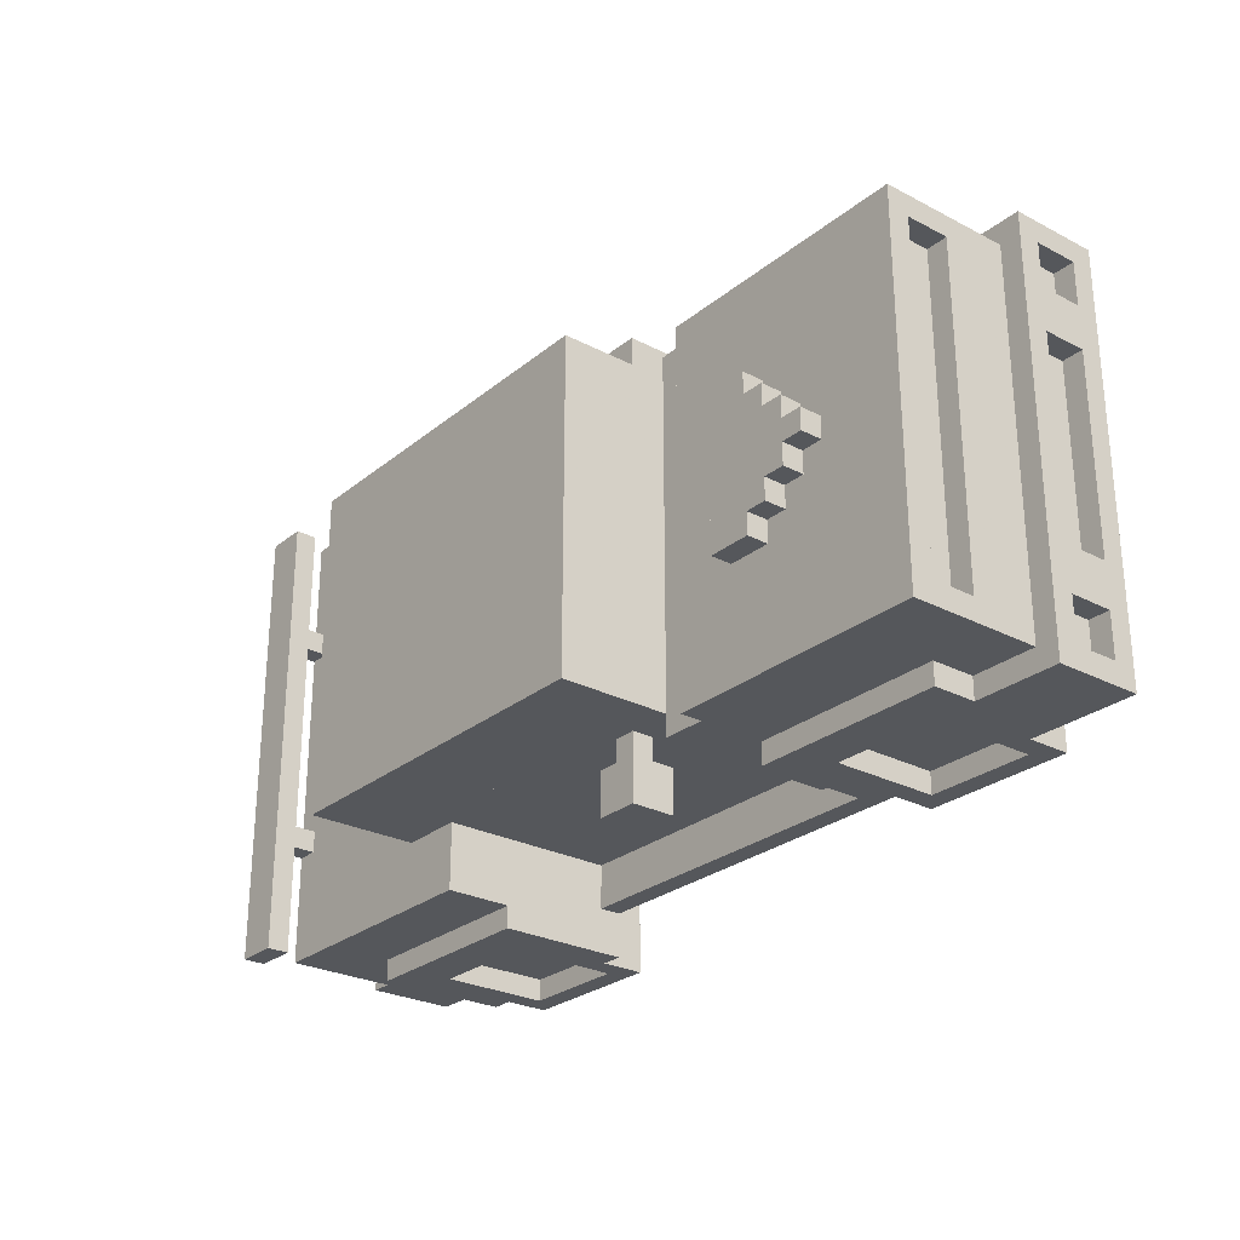
<metadata>
{"format":"obj","ext":"obj","renderer":"f3d","projection":"perspective","resolution":1024,"background":"white","views":[{"elev":-26.9,"azim":-128.9,"up":"+Z"}]}
</metadata>
<code>
v  -0.325 -0.024 0.4
v  -0.325 0.226 -0.35
v  -0.325 -0.024 -0.35
v  -0.325 0.226 0.4
v  -1.025 -0.274 0.4
v  -1.025 -0.124 -0.4
v  -1.025 -0.274 -0.4
v  -1.025 -0.124 0.4
v  0.925 0.026 0.55
v  0.925 0.076 -0.5
v  0.925 0.026 -0.5
v  0.925 0.076 0.55
v  -0.975 -0.124 0.4
v  -0.975 -0.024 -0.35
v  -0.975 -0.124 -0.35
v  -0.975 -0.024 0.4
v  -1.025 -0.424 0.25
v  -1.025 -0.324 -0.2
v  -1.025 -0.424 -0.2
v  -1.025 -0.324 0.25
v  0.425 -0.574 0.6
v  0.425 -0.474 0.35
v  0.425 -0.574 0.35
v  0.425 -0.474 0.6
v  0.375 -0.474 0.6
v  0.375 -0.174 0.5
v  0.375 -0.474 0.5
v  0.375 -0.174 0.6
v  0.375 -0.424 0.5
v  0.375 -0.074 0.4
v  0.375 -0.424 0.4
v  0.375 -0.074 0.5
v  -1.025 -0.024 0.4
v  -1.025 0.026 -0.4
v  -1.025 -0.024 -0.4
v  -1.025 0.026 0.4
v  -1.075 -0.474 0.25
v  -1.075 -0.424 -0.25
v  -1.075 -0.474 -0.25
v  -1.075 -0.424 0.25
v  -1.075 -0.324 0.25
v  -1.075 -0.274 -0.25
v  -1.075 -0.324 -0.25
v  -1.075 -0.274 0.25
v  0.425 -0.574 -0.3
v  0.425 -0.474 -0.55
v  0.425 -0.574 -0.55
v  0.425 -0.474 -0.3
v  0.375 -0.424 -0.35
v  0.375 -0.024 -0.45
v  0.375 -0.424 -0.45
v  0.375 -0.024 -0.35
v  0.375 -0.474 -0.45
v  0.375 -0.024 -0.5
v  0.375 -0.474 -0.5
v  0.725 -0.524 0.6
v  0.725 -0.274 0.55
v  0.725 -0.524 0.55
v  0.725 -0.274 0.6
v  -0.825 -0.574 0.5
v  -0.825 -0.474 0.35
v  -0.825 -0.574 0.35
v  -0.825 -0.474 0.5
v  -0.525 -0.524 0.5
v  -0.525 -0.274 0.45
v  -0.525 -0.524 0.45
v  -0.525 -0.274 0.5
v  -1.025 -0.274 0.45
v  -1.025 0.026 0.45
v  -1.075 -0.474 0.35
v  -1.075 -0.274 0.35
v  -0.825 -0.574 -0.3
v  -0.825 -0.474 -0.45
v  -0.825 -0.574 -0.45
v  -0.825 -0.474 -0.3
v  -0.525 -0.524 -0.4
v  -0.525 -0.274 -0.45
v  -0.525 -0.524 -0.45
v  -0.525 -0.274 -0.4
v  0.725 -0.524 -0.5
v  0.725 -0.274 -0.55
v  0.725 -0.524 -0.55
v  0.725 -0.274 -0.5
v  0.375 -0.174 -0.55
v  0.375 -0.474 -0.55
v  0.375 -0.174 -0.5
v  -0.225 -0.124 0.55
v  -0.225 -0.024 0.45
v  -0.225 -0.124 0.45
v  -0.225 -0.024 0.55
v  0.375 -0.074 0.55
v  0.375 -0.024 0.4
v  0.375 -0.024 0.55
v  -1.075 -0.474 0.5
v  -1.075 -0.274 0.45
v  -1.075 -0.474 0.45
v  -1.075 -0.274 0.5
v  -1.025 -0.424 0.45
v  -1.025 -0.324 0.35
v  -1.025 -0.424 0.35
v  -1.025 -0.324 0.45
v  -1.075 -0.274 -0.3
v  -1.075 -0.474 -0.3
v  -1.025 -0.424 -0.3
v  -1.025 -0.324 -0.4
v  -1.025 -0.424 -0.4
v  -1.025 -0.324 -0.3
v  -0.225 -0.074 -0.35
v  -0.225 -0.024 -0.5
v  -0.225 -0.074 -0.5
v  -0.225 -0.024 -0.35
v  -1.075 -0.474 -0.4
v  -1.075 -0.274 -0.45
v  -1.075 -0.474 -0.45
v  -1.075 -0.274 -0.4
v  0.375 -0.174 0.55
v  -0.875 -0.274 0.5
v  -0.875 -0.174 0.45
v  -0.875 -0.274 0.45
v  -0.875 -0.174 0.5
v  -1.075 -0.424 0.35
v  -1.075 -0.424 0.45
v  -1.075 -0.324 0.45
v  -1.075 -0.324 0.35
v  -1.075 -0.424 -0.2
v  -1.075 -0.324 -0.2
v  -1.075 -0.424 -0.4
v  -1.075 -0.424 -0.3
v  -1.075 -0.324 -0.3
v  -1.075 -0.324 -0.4
v  -1.025 -0.124 -0.35
v  -1.025 -0.024 -0.35
v  -0.875 -0.274 -0.4
v  -0.875 -0.174 -0.45
v  -0.875 -0.274 -0.45
v  -0.875 -0.174 -0.4
v  -0.225 -0.124 -0.4
v  -0.225 -0.124 -0.5
v  -0.225 -0.074 -0.4
v  -0.225 -0.074 0.45
v  -0.225 -0.024 0.4
v  -0.225 -0.074 0.4
v  0.925 -0.024 0.3
v  0.925 0.026 0.25
v  0.925 -0.024 0.25
v  0.925 0.026 0.3
v  -0.675 0.026 0.2
v  -0.675 0.076 0.15
v  -0.675 0.026 0.15
v  -0.675 0.076 0.2
v  -0.725 0.026 0.15
v  -0.725 0.076 0.1
v  -0.725 0.026 0.1
v  -0.725 0.076 0.15
v  -0.775 0.026 0.1
v  -0.775 0.076 0.05
v  -0.775 0.026 0.05
v  -0.775 0.076 0.1
v  -0.825 0.026 0.05
v  -0.825 0.076 -0
v  -0.825 0.026 -0
v  -0.825 0.076 0.05
v  -0.775 0.026 -0
v  -0.775 0.076 -0.05
v  -0.775 0.026 -0.05
v  -0.775 0.076 -0
v  -0.725 0.026 -0.05
v  -0.725 0.076 -0.1
v  -0.725 0.026 -0.1
v  -0.725 0.076 -0.05
v  -0.675 0.026 -0.1
v  -0.675 0.076 -0.15
v  -0.675 0.026 -0.15
v  -0.675 0.076 -0.1
v  0.925 -0.024 -0.2
v  0.925 0.026 -0.25
v  0.925 -0.024 -0.25
v  0.925 0.026 -0.2
v  0.525 -0.024 -0.35
v  0.525 0.226 0.4
v  0.525 -0.024 0.4
v  0.525 0.226 -0.35
v  0.975 -0.274 -0.5
v  0.975 -0.174 0.5
v  0.975 -0.274 0.5
v  0.975 -0.174 -0.5
v  0.925 -0.174 -0.45
v  0.925 -0.074 0.5
v  0.925 -0.174 0.5
v  0.925 -0.074 -0.45
v  0.975 -0.074 -0.45
v  0.975 -0.024 0.55
v  0.975 -0.074 0.55
v  0.975 -0.024 -0.45
v  1.025 0.026 -0.5
v  1.025 0.076 0.55
v  1.025 0.026 0.55
v  1.025 0.076 -0.5
v  -0.425 -0.024 -0.4
v  -0.425 0.026 0.45
v  -0.425 -0.024 0.45
v  -0.425 0.026 -0.4
v  1.025 -0.474 -0.1
v  1.025 -0.274 0.15
v  1.025 -0.474 0.15
v  1.025 -0.274 -0.1
v  0.775 -0.574 0.35
v  0.775 -0.474 0.6
v  0.775 -0.574 0.6
v  0.775 -0.474 0.35
v  1.025 -0.474 0.4
v  1.025 -0.274 0.55
v  1.025 -0.474 0.55
v  1.025 -0.274 0.4
v  0.775 -0.574 -0.55
v  0.775 -0.474 -0.3
v  0.775 -0.574 -0.3
v  0.775 -0.474 -0.55
v  1.025 -0.474 -0.5
v  1.025 -0.274 -0.35
v  1.025 -0.474 -0.35
v  1.025 -0.274 -0.5
v  0.475 -0.524 0.55
v  0.475 -0.274 0.6
v  0.475 -0.524 0.6
v  0.475 -0.274 0.55
v  0.825 -0.474 0.55
v  0.825 -0.174 0.6
v  0.825 -0.474 0.6
v  0.825 -0.174 0.55
v  -0.475 -0.574 0.35
v  -0.475 -0.474 0.5
v  -0.475 -0.574 0.5
v  -0.475 -0.474 0.35
v  -0.775 -0.524 0.45
v  -0.775 -0.274 0.5
v  -0.775 -0.524 0.5
v  -0.775 -0.274 0.45
v  -0.425 -0.424 0.45
v  -0.425 -0.174 0.5
v  -0.425 -0.424 0.5
v  -0.425 -0.174 0.45
v  -0.325 -0.424 0.4
v  -0.325 -0.024 0.45
v  -0.325 -0.424 0.45
v  -0.575 0.026 -0.15
v  -0.575 0.076 0.2
v  -0.575 0.026 0.2
v  -0.575 0.076 -0.15
v  -0.475 -0.574 -0.45
v  -0.475 -0.474 -0.3
v  -0.475 -0.574 -0.3
v  -0.475 -0.474 -0.45
v  -0.325 -0.424 -0.4
v  -0.325 -0.424 -0.35
v  -0.325 -0.024 -0.4
v  -0.775 -0.524 -0.45
v  -0.775 -0.274 -0.4
v  -0.775 -0.524 -0.4
v  -0.775 -0.274 -0.45
v  -0.425 -0.424 -0.45
v  -0.425 -0.174 -0.4
v  -0.425 -0.424 -0.4
v  -0.425 -0.174 -0.45
v  0.475 -0.524 -0.55
v  0.475 -0.274 -0.5
v  0.475 -0.524 -0.5
v  0.475 -0.274 -0.55
v  0.825 -0.474 -0.55
v  0.825 -0.174 -0.5
v  0.825 -0.474 -0.5
v  0.825 -0.174 -0.55
v  0.975 -0.274 0.55
v  0.975 -0.074 0.5
v  -0.125 -0.124 0.45
v  -0.125 -0.024 0.55
v  -0.125 -0.124 0.55
v  -0.125 -0.024 0.45
v  1.075 -0.424 0.3
v  1.075 -0.324 0.4
v  1.075 -0.424 0.4
v  1.075 -0.324 0.3
v  1.025 -0.474 0.25
v  1.025 -0.274 0.3
v  1.025 -0.474 0.3
v  1.025 -0.274 0.25
v  1.075 -0.424 0.15
v  1.075 -0.324 0.25
v  1.075 -0.424 0.25
v  1.075 -0.324 0.15
v  1.075 -0.424 -0.2
v  1.075 -0.324 -0.1
v  1.075 -0.424 -0.1
v  1.075 -0.324 -0.2
v  1.025 -0.474 -0.25
v  1.025 -0.274 -0.2
v  1.025 -0.474 -0.2
v  1.025 -0.274 -0.25
v  1.075 -0.424 -0.35
v  1.075 -0.324 -0.25
v  1.075 -0.424 -0.25
v  1.075 -0.324 -0.35
v  -0.125 -0.124 -0.5
v  -0.125 -0.024 -0.4
v  -0.125 -0.124 -0.4
v  -0.125 -0.024 -0.5
v  0.975 -0.174 -0.45
v  0.975 -0.024 -0.5
v  1.025 -0.424 0.4
v  1.025 -0.424 0.3
v  1.025 -0.324 0.3
v  1.025 -0.324 0.4
v  1.025 -0.424 0.25
v  1.025 -0.424 0.15
v  1.025 -0.324 0.15
v  1.025 -0.324 0.25
v  1.025 -0.424 -0.1
v  1.025 -0.424 -0.2
v  1.025 -0.324 -0.2
v  1.025 -0.324 -0.1
v  1.025 -0.424 -0.25
v  1.025 -0.424 -0.35
v  1.025 -0.324 -0.35
v  1.025 -0.324 -0.25
v  -0.175 -0.074 0.4
v  -0.175 -0.024 0.45
v  -0.175 -0.074 0.45
v  -0.175 -0.024 0.4
v  0.975 -0.024 0.25
v  0.975 0.026 0.3
v  0.975 -0.024 0.3
v  0.975 0.026 0.25
v  0.975 -0.024 -0.25
v  0.975 0.026 -0.2
v  0.975 -0.024 -0.2
v  0.975 0.026 -0.25
v  -0.175 -0.074 -0.4
v  -0.175 -0.024 -0.35
v  -0.175 -0.074 -0.35
v  -0.175 -0.024 -0.4
v  -0.325 -0.074 0.4
v  0.975 -0.174 0.55
v  -1.025 -0.174 0.45
v  -0.525 -0.424 0.5
v  -0.525 -0.474 0.5
v  0.075 0.026 0.4
v  -0.325 0.026 0.4
v  0.075 0.226 0.4
v  0.825 -0.274 0.55
v  -0.875 -0.474 0.5
v  0.325 -0.074 0.4
v  0.325 -0.024 0.4
v  0.375 0.126 0.4
v  0.075 0.126 0.4
v  0.375 0.226 0.4
v  0.725 -0.574 0.6
v  0.425 -0.524 0.6
v  0.425 -0.224 0.6
v  0.475 -0.224 0.6
v  0.425 -0.174 0.6
v  0.725 -0.474 0.6
v  0.825 -0.274 0.6
v  0.775 -0.274 0.6
v  0.775 -0.224 0.6
v  0.775 -0.174 0.6
v  -0.525 -0.574 0.5
v  -0.825 -0.524 0.5
v  -0.825 -0.224 0.5
v  -0.775 -0.224 0.5
v  -0.825 -0.174 0.5
v  -0.425 -0.274 0.5
v  -0.475 -0.274 0.5
v  -0.475 -0.224 0.5
v  -0.475 -0.174 0.5
v  0.175 -0.024 0.4
v  -0.225 0.026 0.4
v  0.175 0.026 0.4
v  0.175 0.076 0.4
v  0.325 0.076 0.4
v  0.475 0.226 0.4
v  0.475 -0.024 0.4
v  0.175 0.126 0.4
v  0.475 0.026 0.4
v  0.425 0.226 0.4
v  0.425 0.026 0.4
v  0.375 0.076 0.4
v  0.425 0.076 0.4
v  0.325 0.026 0.4
v  0.375 0.026 0.4
v  -0.125 -0.074 -0.4
v  0.375 -0.074 -0.35
v  -0.325 -0.074 -0.35
v  -1.025 -0.174 -0.4
v  -0.325 0.026 -0.35
v  0.075 0.226 -0.35
v  0.075 0.026 -0.35
v  -0.525 -0.474 -0.45
v  -0.525 -0.424 -0.45
v  0.325 -0.024 -0.35
v  0.325 -0.074 -0.35
v  0.075 0.126 -0.35
v  0.375 0.226 -0.35
v  0.375 0.126 -0.35
v  -0.875 -0.474 -0.45
v  0.825 -0.274 -0.5
v  0.175 0.026 -0.35
v  0.175 -0.024 -0.35
v  -0.225 0.026 -0.35
v  0.325 0.076 -0.35
v  0.175 0.076 -0.35
v  0.475 -0.024 -0.35
v  0.475 0.226 -0.35
v  -0.525 -0.574 -0.45
v  -0.825 -0.524 -0.45
v  -0.775 -0.224 -0.45
v  -0.825 -0.224 -0.45
v  -0.825 -0.174 -0.45
v  -0.425 -0.274 -0.45
v  -0.475 -0.224 -0.45
v  -0.475 -0.274 -0.45
v  -0.475 -0.174 -0.45
v  0.725 -0.574 -0.55
v  0.425 -0.524 -0.55
v  0.475 -0.224 -0.55
v  0.425 -0.224 -0.55
v  0.425 -0.174 -0.55
v  0.725 -0.474 -0.55
v  0.825 -0.274 -0.55
v  0.775 -0.224 -0.55
v  0.775 -0.274 -0.55
v  0.775 -0.174 -0.55
v  0.175 0.126 -0.35
v  0.425 0.026 -0.35
v  0.475 0.026 -0.35
v  0.425 0.226 -0.35
v  0.375 0.076 -0.35
v  0.425 0.076 -0.35
v  -0.125 -0.074 0.45
v  0.375 0.026 -0.35
v  0.325 0.026 -0.35
v  -0.425 0.026 0.2
v  -1.025 0.026 0.2
v  0.925 -0.024 -0.35
v  0.925 -0.024 0.4
v  0.975 -0.024 0.4
v  -0.825 0.026 -0.3
v  -0.825 0.026 0.2
v  -1.025 0.026 -0.3
v  0.975 -0.024 -0.35
v  -1.025 -0.274 -0.45
v  -0.425 0.026 -0.2
v  -0.575 0.026 -0.2
v  -0.475 0.026 -0.4
v  -0.475 0.026 -0.3
v  0.375 -0.424 0.45
v  0.275 -0.424 -0.4
v  0.275 -0.424 -0.35
v  0.275 -0.424 -0.45
v  -0.625 0.076 0.15
v  -0.575 0.076 0.15
v  -0.625 0.076 -0.15
v  -0.675 0.076 0.1
v  -0.625 0.076 0.1
v  -0.775 0.026 -0.3
v  -0.425 0.026 -0.25
v  -0.725 0.026 -0.2
v  -0.725 0.026 -0.25
v  -0.775 0.026 -0.25
v  -0.475 0.026 -0.25
v  -0.725 0.026 0.2
v  -0.825 0.026 0.1
v  -0.725 0.076 0.05
v  -0.675 0.076 0.05
v  -0.175 -0.024 -0.5
v  -0.725 0.076 -0
v  -0.675 0.026 -0.2
v  -1.075 -0.474 0.3
v  1.025 -0.474 -0.3
v  0.425 -0.474 0.5
v  0.425 -0.474 -0.45
v  -0.825 -0.474 0.3
v  0.775 -0.474 0.3
v  1.025 -0.474 0.5
v  0.775 -0.474 0.5
v  0.775 -0.474 -0.5
v  1.025 0.026 0.3
v  0.975 0.026 -0.5
v  0.825 -0.474 0.5
g Car13
f 1 2 3
f 4 2 1
f 5 6 7
f 8 6 5
f 9 10 11
f 12 10 9
f 13 14 15
f 16 14 13
f 17 18 19
f 20 18 17
f 21 22 23
f 24 22 21
f 25 26 27
f 28 26 25
f 29 30 31
f 32 30 29
f 33 34 35
f 36 34 33
f 37 38 39
f 40 38 37
f 41 42 43
f 44 42 41
f 45 46 47
f 48 46 45
f 49 50 51
f 52 50 49
f 53 54 55
f 50 54 53
f 56 57 58
f 59 57 56
f 60 61 62
f 63 61 60
f 64 65 66
f 67 65 64
f 68 36 5
f 69 36 68
f 70 44 37
f 71 44 70
f 72 73 74
f 75 73 72
f 76 77 78
f 79 77 76
f 80 81 82
f 83 81 80
f 55 84 85
f 86 84 55
f 87 88 89
f 90 88 87
f 91 92 30
f 93 92 91
f 94 95 96
f 97 95 94
f 98 99 100
f 101 99 98
f 39 102 103
f 42 102 39
f 104 105 106
f 107 105 104
f 108 109 110
f 111 109 108
f 112 113 114
f 115 113 112
f 116 32 26
f 91 32 116
f 117 118 119
f 120 118 117
f 96 121 70
f 122 121 96
f 123 71 124
f 95 71 123
f 125 43 38
f 126 43 125
f 103 127 112
f 128 127 103
f 129 115 130
f 102 115 129
f 131 35 6
f 132 35 131
f 133 134 135
f 136 134 133
f 137 110 138
f 139 110 137
f 140 141 142
f 88 141 140
f 143 144 145
f 146 144 143
f 147 148 149
f 150 148 147
f 151 152 153
f 154 152 151
f 155 156 157
f 158 156 155
f 159 160 161
f 162 160 159
f 163 164 165
f 166 164 163
f 167 168 169
f 170 168 167
f 171 172 173
f 174 172 171
f 175 176 177
f 178 176 175
f 179 180 181
f 182 180 179
f 183 184 185
f 186 184 183
f 187 188 189
f 190 188 187
f 191 192 193
f 194 192 191
f 195 196 197
f 198 196 195
f 199 200 201
f 202 200 199
f 203 204 205
f 206 204 203
f 207 208 209
f 210 208 207
f 211 212 213
f 214 212 211
f 215 216 217
f 218 216 215
f 219 220 221
f 222 220 219
f 223 224 225
f 226 224 223
f 227 228 229
f 230 228 227
f 231 232 233
f 234 232 231
f 235 236 237
f 238 236 235
f 239 240 241
f 242 240 239
f 243 244 245
f 1 244 243
f 246 247 248
f 249 247 246
f 250 251 252
f 253 251 250
f 254 3 255
f 256 3 254
f 257 258 259
f 260 258 257
f 261 262 263
f 264 262 261
f 265 266 267
f 268 266 265
f 269 270 271
f 272 270 269
f 185 193 273
f 274 193 185
f 275 276 277
f 278 276 275
f 279 280 281
f 282 280 279
f 283 284 285
f 286 284 283
f 287 288 289
f 290 288 287
f 291 292 293
f 294 292 291
f 295 296 297
f 298 296 295
f 299 300 301
f 302 300 299
f 303 304 305
f 306 304 303
f 186 194 307
f 308 194 186
f 285 309 211
f 310 309 285
f 311 214 312
f 284 214 311
f 205 313 283
f 314 313 205
f 315 286 316
f 204 286 315
f 297 317 203
f 318 317 297
f 319 206 320
f 296 206 319
f 221 321 295
f 322 321 221
f 323 298 324
f 220 298 323
f 325 326 327
f 328 326 325
f 329 330 331
f 332 330 329
f 333 334 335
f 336 334 333
f 337 338 339
f 340 338 337
f 31 341 243
f 30 341 31
f 58 226 223
f 57 226 58
f 342 93 116
f 192 93 342
f 66 238 235
f 65 238 66
f 242 69 343
f 200 69 242
f 27 344 345
f 29 344 27
f 346 4 347
f 348 4 346
f 213 349 227
f 212 349 213
f 350 97 94
f 117 97 350
f 245 201 239
f 244 201 245
f 351 328 325
f 352 328 351
f 353 348 354
f 355 348 353
f 252 75 72
f 251 75 252
f 217 48 45
f 216 48 217
f 356 357 21
f 56 357 356
f 225 358 357
f 359 358 225
f 24 28 25
f 360 28 24
f 229 59 361
f 362 59 229
f 363 359 224
f 364 359 363
f 364 360 358
f 365 360 364
f 273 230 349
f 342 230 273
f 366 367 60
f 64 367 366
f 237 368 367
f 369 368 237
f 63 120 350
f 370 120 63
f 241 67 344
f 371 67 241
f 372 369 236
f 373 369 372
f 373 370 368
f 374 370 373
f 119 343 68
f 118 343 119
f 375 376 141
f 377 376 375
f 352 378 375
f 379 378 352
f 181 380 381
f 180 380 181
f 277 90 87
f 276 90 277
f 142 347 341
f 376 347 142
f 377 354 346
f 382 354 377
f 383 384 385
f 380 384 383
f 386 382 378
f 353 382 386
f 387 355 386
f 384 355 387
f 209 361 356
f 208 361 209
f 362 365 363
f 228 365 362
f 197 12 9
f 196 12 197
f 233 345 366
f 232 345 233
f 371 374 372
f 240 374 371
f 281 312 309
f 280 312 281
f 30 388 351
f 389 388 30
f 381 389 92
f 383 389 381
f 385 379 388
f 387 379 385
f 100 124 121
f 99 124 100
f 289 316 313
f 288 316 289
f 248 150 147
f 247 150 248
f 293 320 317
f 292 320 293
f 19 126 125
f 18 126 19
f 301 324 321
f 300 324 301
f 15 132 131
f 14 132 15
f 106 130 127
f 105 130 106
f 305 139 137
f 390 139 305
f 307 190 187
f 191 190 307
f 331 146 143
f 330 146 331
f 149 154 151
f 148 154 149
f 153 158 155
f 152 158 153
f 157 162 159
f 156 162 157
f 335 178 175
f 334 178 335
f 390 340 337
f 304 340 390
f 255 391 49
f 392 391 255
f 259 79 76
f 258 79 259
f 393 202 262
f 34 202 393
f 267 83 80
f 266 83 267
f 86 308 186
f 54 308 86
f 394 395 396
f 2 395 394
f 397 51 53
f 398 51 397
f 62 234 231
f 61 234 62
f 23 210 207
f 22 210 23
f 339 399 400
f 338 399 339
f 401 402 403
f 395 402 401
f 263 256 254
f 199 256 263
f 114 135 404
f 113 135 114
f 271 222 219
f 405 222 271
f 111 406 407
f 408 406 111
f 407 409 399
f 410 409 407
f 411 182 179
f 412 182 411
f 7 136 133
f 393 136 7
f 74 78 413
f 414 78 74
f 414 415 257
f 416 415 414
f 404 417 73
f 134 417 404
f 398 418 261
f 77 418 398
f 260 419 420
f 415 419 260
f 416 421 419
f 417 421 416
f 405 186 183
f 270 186 405
f 47 82 422
f 423 82 47
f 423 424 265
f 425 424 423
f 85 426 46
f 84 426 85
f 427 428 269
f 81 428 427
f 268 429 430
f 424 429 268
f 425 431 429
f 426 431 425
f 392 408 108
f 394 408 392
f 396 432 406
f 401 432 396
f 433 412 434
f 435 412 433
f 410 403 436
f 432 403 410
f 436 435 437
f 402 435 436
f 138 306 303
f 109 306 138
f 189 274 184
f 188 274 189
f 122 101 98
f 123 101 122
f 89 438 275
f 140 438 89
f 8 16 13
f 33 16 8
f 310 282 279
f 311 282 310
f 40 20 17
f 41 20 40
f 314 290 287
f 315 290 314
f 173 249 246
f 172 249 173
f 318 294 291
f 319 294 318
f 128 107 104
f 129 107 128
f 322 302 299
f 323 302 322
f 400 439 391
f 440 439 400
f 52 434 411
f 439 434 52
f 440 437 433
f 409 437 440
f 413 253 250
f 397 253 413
f 420 264 418
f 421 264 420
f 11 198 195
f 10 198 11
f 422 218 215
f 427 218 422
f 430 272 428
f 431 272 430
f 327 278 438
f 326 278 327
f 145 332 329
f 144 332 145
f 161 166 163
f 160 166 161
f 165 170 167
f 164 170 165
f 169 174 171
f 168 174 169
f 177 336 333
f 176 336 177
f 182 4 180
f 2 4 182
f 441 69 200
f 442 69 441
f 443 181 444
f 179 181 443
f 445 93 192
f 92 93 445
f 198 12 196
f 10 12 198
f 256 201 244
f 199 201 256
f 446 442 447
f 448 442 446
f 308 52 449
f 54 52 308
f 222 273 212
f 183 273 222
f 307 189 184
f 187 189 307
f 450 95 68
f 113 95 450
f 451 248 441
f 452 248 451
f 453 448 454
f 34 448 453
f 230 28 228
f 116 28 230
f 455 241 29
f 239 241 455
f 242 120 240
f 118 120 242
f 31 245 455
f 243 245 31
f 15 8 13
f 131 8 15
f 19 40 17
f 125 40 19
f 335 145 329
f 175 145 335
f 456 255 457
f 254 255 456
f 458 263 456
f 261 263 458
f 264 136 262
f 134 136 264
f 272 86 270
f 84 86 272
f 58 225 56
f 223 225 58
f 66 237 64
f 235 237 66
f 249 459 460
f 461 459 249
f 461 462 463
f 172 462 461
f 464 161 163
f 446 161 464
f 465 466 451
f 467 466 465
f 454 468 469
f 464 468 454
f 78 259 76
f 257 259 78
f 82 267 80
f 265 267 82
f 278 90 276
f 88 90 278
f 119 97 117
f 95 97 119
f 153 447 470
f 471 447 153
f 174 472 473
f 168 472 174
f 467 165 167
f 468 165 467
f 202 469 465
f 453 469 202
f 51 457 49
f 458 457 51
f 474 111 338
f 109 111 474
f 135 7 133
f 450 7 135
f 100 122 98
f 121 122 100
f 282 312 280
f 311 312 282
f 331 444 445
f 143 444 331
f 290 316 288
f 315 316 290
f 460 150 247
f 148 150 460
f 463 154 459
f 152 154 463
f 473 158 462
f 156 158 473
f 475 162 472
f 160 162 475
f 294 320 292
f 319 320 294
f 476 169 171
f 466 169 476
f 452 173 246
f 476 173 452
f 302 324 300
f 323 324 302
f 449 177 333
f 443 177 449
f 106 128 104
f 127 128 106
f 306 340 304
f 474 340 306
f 328 88 326
f 141 88 328
f 149 470 147
f 151 470 149
f 157 471 155
f 159 471 157
f 170 166 475
f 164 166 170
f 103 285 477
f 478 285 103
f 234 479 232
f 22 479 234
f 253 48 251
f 480 48 253
f 23 209 21
f 207 209 23
f 47 217 45
f 215 217 47
f 62 233 60
f 231 233 62
f 477 63 94
f 481 63 477
f 482 483 484
f 285 483 482
f 190 274 188
f 191 274 190
f 481 210 61
f 482 210 481
f 74 252 72
f 250 252 74
f 114 75 103
f 73 75 114
f 485 478 216
f 219 478 485
f 146 197 9
f 486 197 146
f 132 16 33
f 14 16 132
f 487 486 330
f 195 486 487
f 126 20 41
f 18 20 126
f 178 332 144
f 334 332 178
f 226 59 224
f 57 59 226
f 238 67 236
f 65 67 238
f 11 336 176
f 487 336 11
f 260 79 258
f 77 79 260
f 268 83 266
f 81 83 268
f 488 213 227
f 483 213 488
f 89 277 87
f 275 277 89
f 138 305 137
f 303 305 138
f 27 24 25
f 479 24 27
f 484 229 208
f 488 229 484
f 124 101 123
f 99 101 124
f 310 281 309
f 279 281 310
f 314 289 313
f 287 289 314
f 318 293 317
f 291 293 318
f 322 301 321
f 299 301 322
f 130 107 129
f 105 107 130
f 85 480 53
f 46 480 85
f 142 327 140
f 325 327 142
f 139 339 108
f 337 339 139
f 218 271 485
f 269 271 218

</code>
